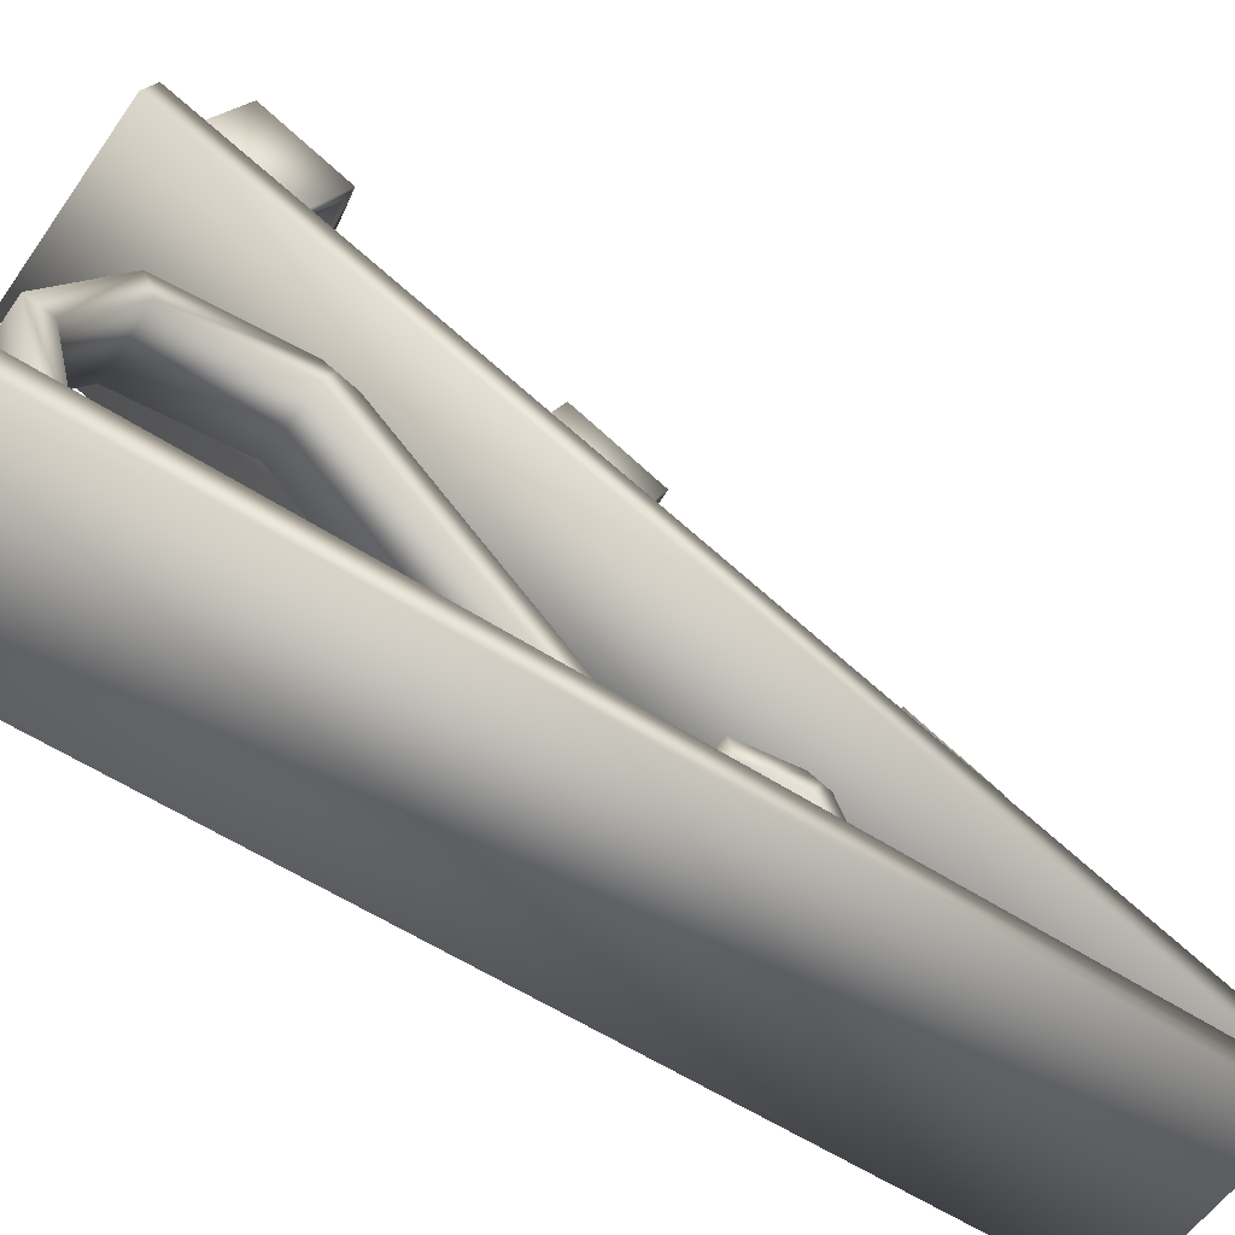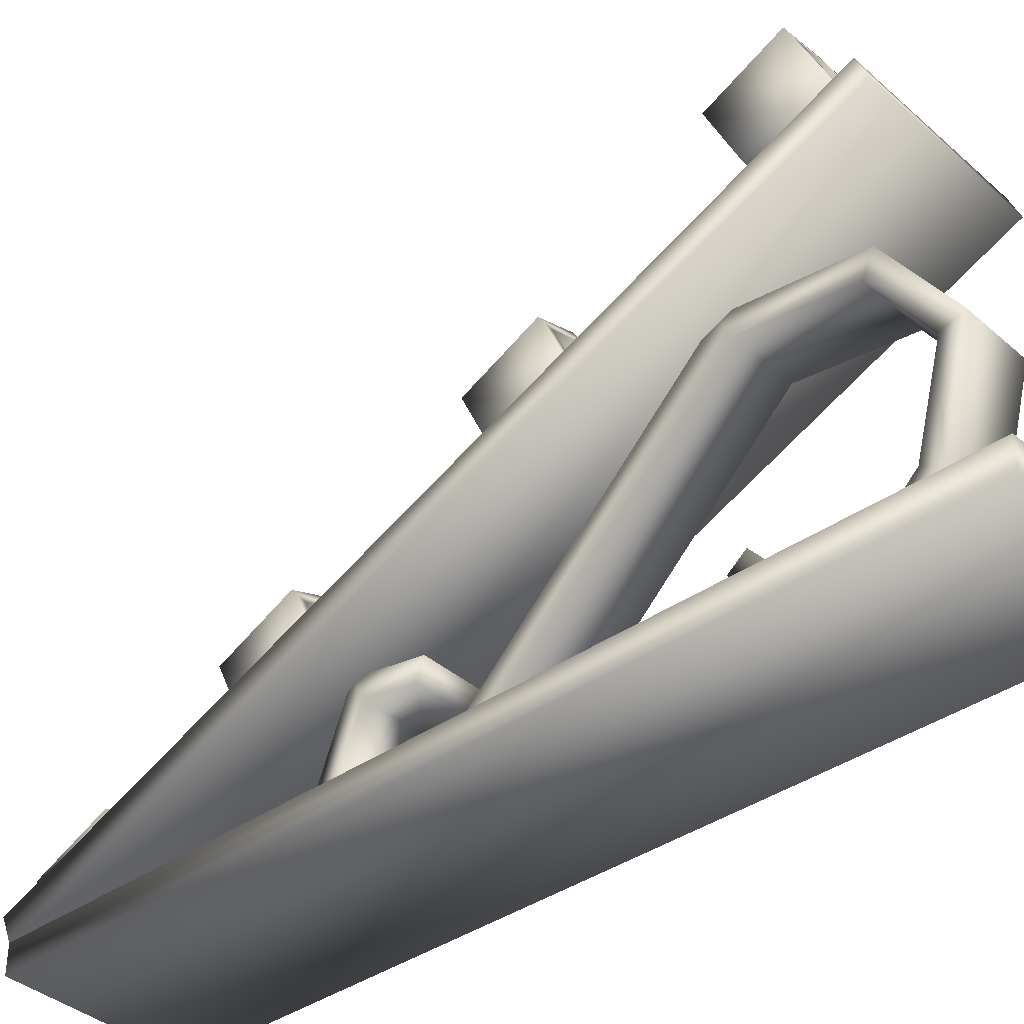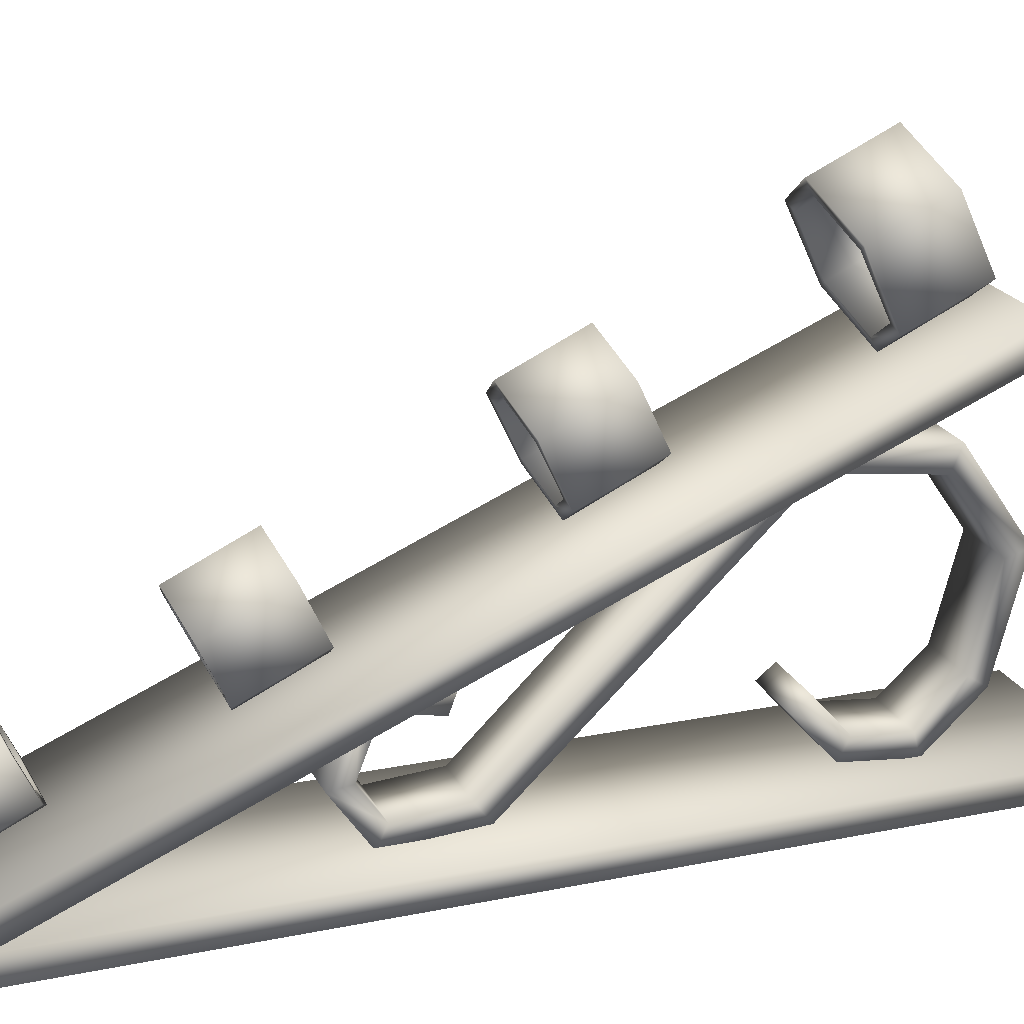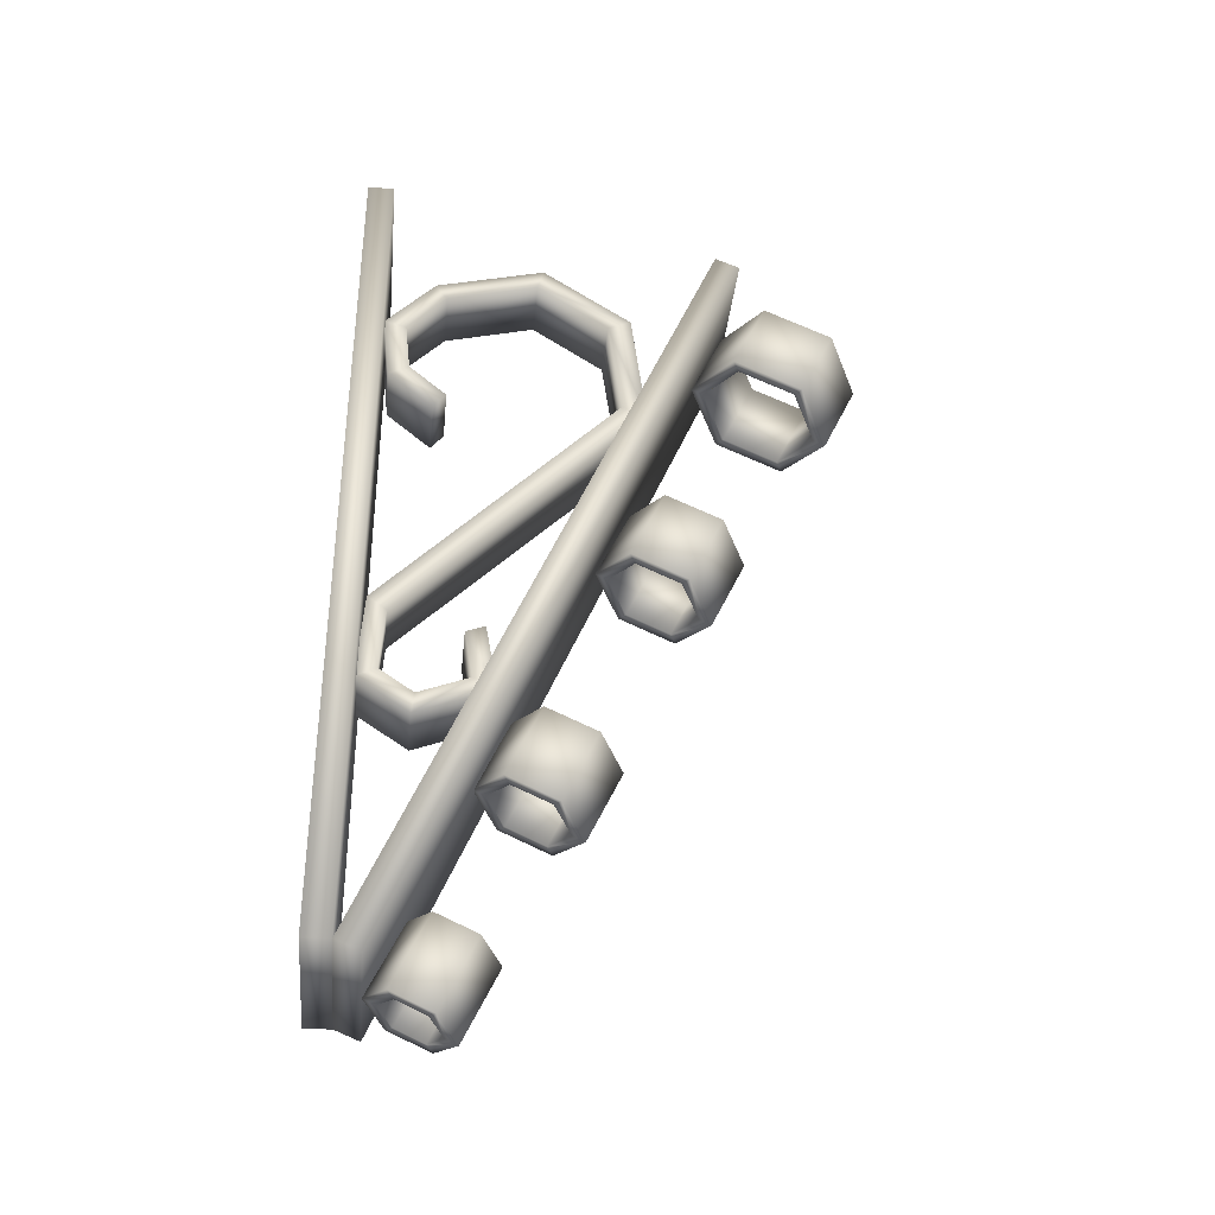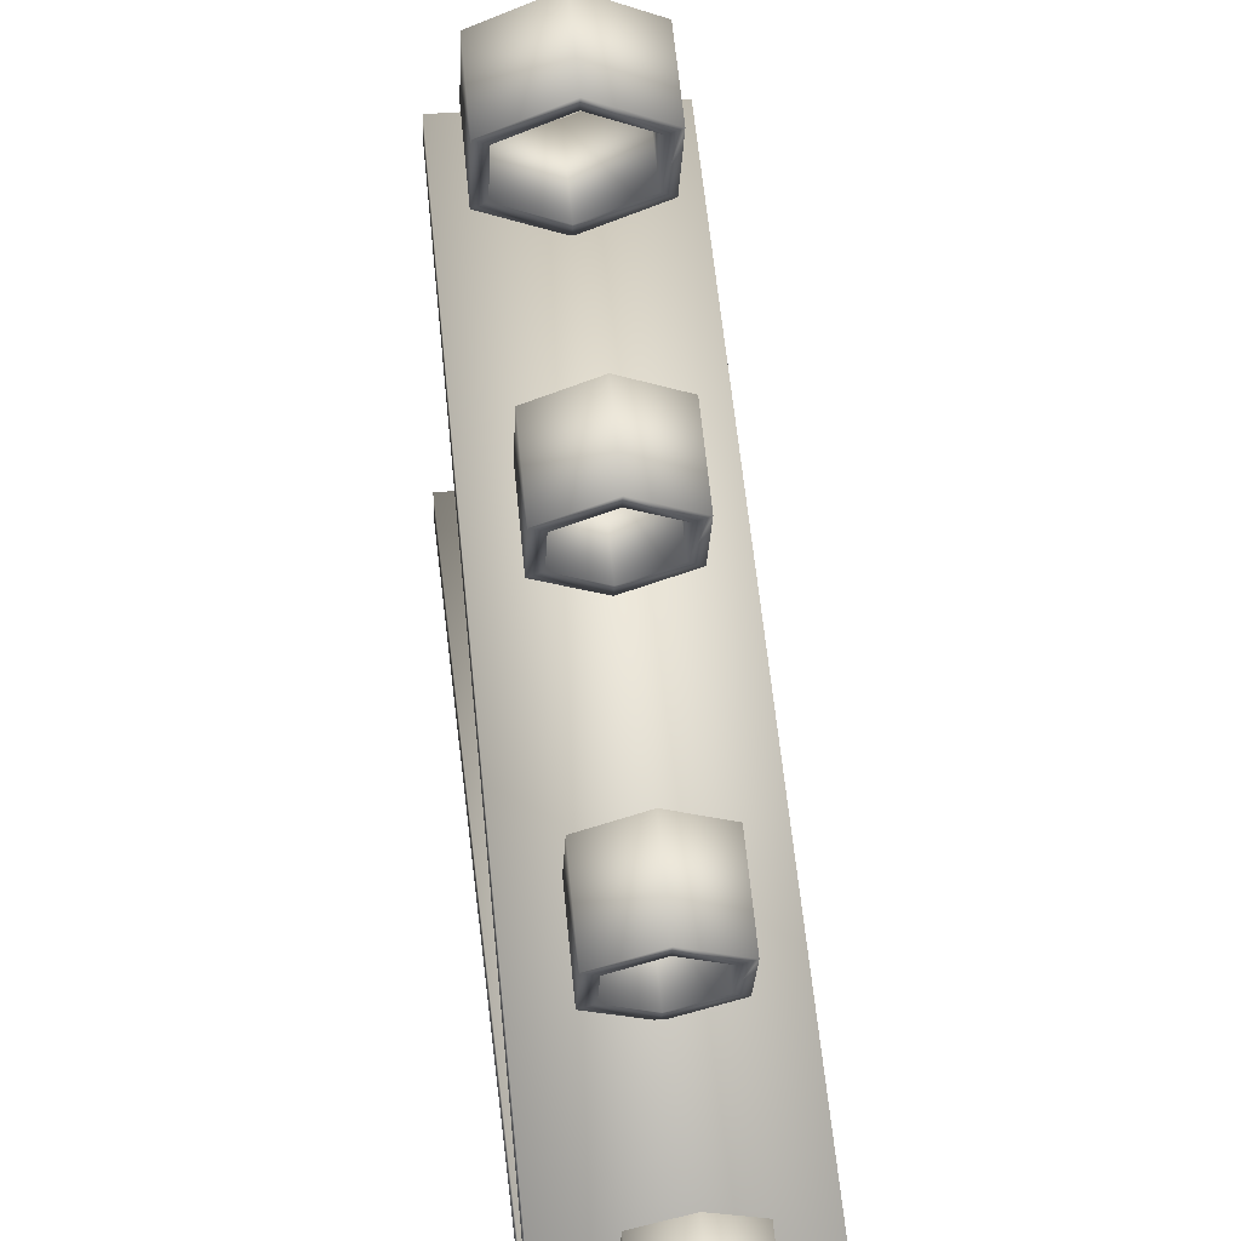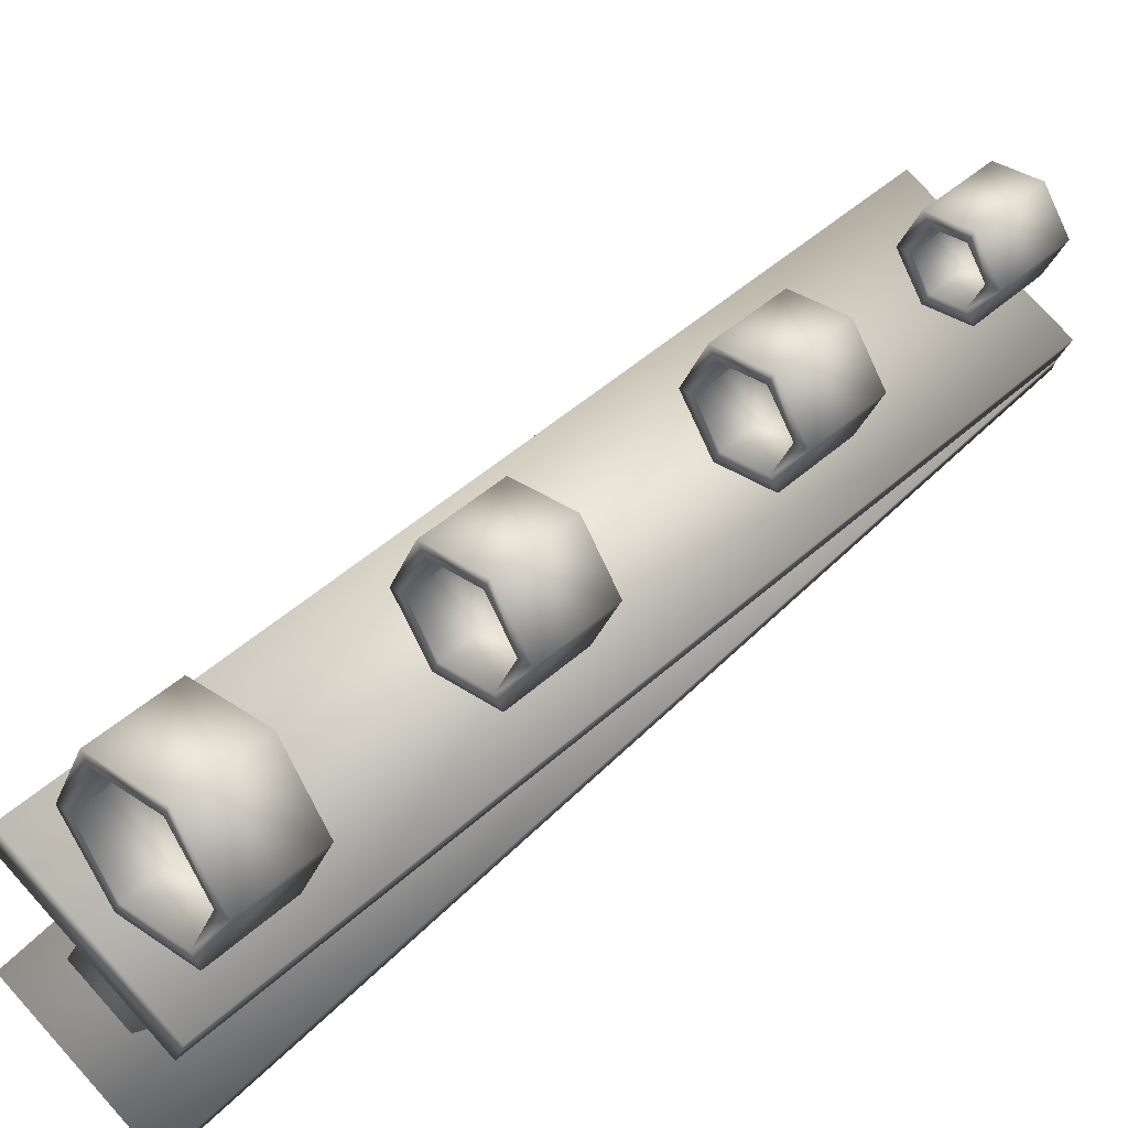
<metadata>
{"format":"obj","ext":"obj","renderer":"f3d","projection":"perspective","resolution":1024,"background":"white","views":[{"elev":-56.5,"azim":-124.2,"up":"+Z"},{"elev":-37.9,"azim":131.9,"up":"+Z"},{"elev":21.3,"azim":70.0,"up":"+Z"},{"elev":-35.6,"azim":-95.8,"up":"+Y"},{"elev":38.3,"azim":-6.2,"up":"+Z"},{"elev":77.1,"azim":-132.0,"up":"+Z"}]}
</metadata>
<code>
v  -32.5 417.3 -505.1
v  -32.5 417.3 -515.1
v  32.5 417.3 -515.1
v  32.5 417.3 -505.1
v  -32.5 737.3 -505.1
v  32.5 737.3 -505.1
v  32.5 737.3 -515.1
v  -32.5 737.3 -515.1
v  -0.0001 673.6 -386.7
v  -0.0001 700.8 -374
v  24.25 694.9 -361.4
v  24.25 667.7 -374
v  -0.0001 698.7 -369.5
v  19.92 693.8 -359.1
v  -0.0001 671.5 -382.2
v  19.92 666.6 -371.8
v  24.25 683 -336
v  24.25 655.8 -348.7
v  19.92 684.1 -338.2
v  19.92 656.9 -350.9
v  -0.0001 677.1 -323.3
v  -0.0001 649.9 -336
v  -0.0001 679.2 -327.8
v  -0.0001 652 -340.5
v  -24.25 683 -336
v  -24.25 655.8 -348.7
v  -19.92 684.1 -338.2
v  -19.92 656.9 -350.9
v  -24.25 694.9 -361.4
v  -24.25 667.7 -374
v  -19.92 693.8 -359.1
v  -19.92 666.6 -371.8
v  -0.0001 582.6 -423.6
v  -0.0001 609.8 -411
v  19.92 604.9 -400.5
v  19.92 577.7 -413.2
v  -0.0001 607.7 -406.4
v  15.59 603.9 -398.3
v  -0.0001 580.5 -419.1
v  15.59 576.7 -411
v  19.92 595.2 -379.7
v  19.92 568 -392.4
v  15.59 596.2 -382
v  15.59 569.1 -394.6
v  -0.0001 590.3 -369.3
v  -0.0001 563.1 -382
v  -0.0001 592.4 -373.8
v  -0.0001 565.3 -386.5
v  -19.92 595.2 -379.7
v  -19.92 568 -392.4
v  -15.59 596.2 -382
v  -15.59 569.1 -394.6
v  -19.92 604.9 -400.5
v  -19.92 577.7 -413.2
v  -15.59 603.9 -398.3
v  -15.59 576.7 -411
v  -0.0001 490.3 -464.4
v  -0.0001 517.5 -451.8
v  18.19 513.1 -442.3
v  18.19 485.9 -454.9
v  -0.0001 515.4 -447.2
v  13.86 512 -440
v  -0.0001 488.2 -459.9
v  13.86 484.8 -452.7
v  18.19 504.2 -423.2
v  18.19 477 -435.9
v  13.86 505.3 -425.5
v  13.86 478.1 -438.2
v  -0.0001 499.8 -413.7
v  -0.0001 472.6 -426.4
v  -0.0001 501.9 -418.2
v  -0.0001 474.7 -430.9
v  -18.19 504.2 -423.2
v  -18.19 477 -435.9
v  -13.86 505.3 -425.5
v  -13.86 478.1 -438.2
v  -18.19 513.1 -442.3
v  -18.19 485.9 -454.9
v  -13.86 512 -440
v  -13.86 484.8 -452.7
v  -0.0001 413.4 -495.9
v  -0.0001 440.6 -483.2
v  14.72 437 -475.5
v  14.72 409.8 -488.2
v  -0.0001 438.5 -478.7
v  10.39 435.9 -473.3
v  -0.0001 411.3 -491.4
v  10.39 408.7 -486
v  14.72 429.8 -460.1
v  14.72 402.6 -472.8
v  10.39 430.8 -462.4
v  10.39 403.7 -475.1
v  -0.0001 426.2 -452.4
v  -0.0001 399 -465.1
v  -0.0001 428.3 -457
v  -0.0001 401.1 -469.6
v  -14.72 429.8 -460.1
v  -14.72 402.6 -472.8
v  -10.39 430.8 -462.4
v  -10.39 403.7 -475.1
v  -14.72 437 -475.5
v  -14.72 409.8 -488.2
v  -10.39 435.9 -473.3
v  -10.39 408.7 -486
v  -12 652.4 -480.6
v  -12 664.9 -495
v  -12 661.1 -502.7
v  -12 646.1 -485.5
v  12 661.1 -502.7
v  12 646.1 -485.5
v  12 664.9 -495
v  12 652.4 -480.6
v  -12 684.8 -497.2
v  -12 687 -505.6
v  12 687 -505.6
v  12 684.8 -497.2
v  -12 701.1 -482.3
v  -12 707.5 -486.8
v  12 707.5 -486.8
v  12 701.1 -482.3
v  -12 710.4 -447.8
v  -12 718.6 -445.5
v  12 718.6 -445.5
v  12 710.4 -447.8
v  -12 691.5 -420.3
v  -12 695.3 -411.4
v  12 695.3 -411.4
v  12 691.5 -420.3
v  -12 652.1 -415
v  -12 647.5 -405.5
v  12 647.5 -405.5
v  12 652.1 -415
v  -12 558.4 -503.8
v  -12 553 -496.7
v  12 553 -496.7
v  12 558.4 -503.8
v  -12 525.2 -506.1
v  -12 528.8 -498.3
v  12 528.8 -498.3
v  12 525.2 -506.1
v  -12 511.6 -486.3
v  -12 519.8 -485.3
v  12 519.8 -485.3
v  12 511.6 -486.3
v  -12 522.8 -457.7
v  -12 527.3 -466.3
v  12 527.3 -466.3
v  12 522.8 -457.7
v  -12 548.7 -462.3
v  -12 545.9 -469.6
v  12 545.9 -469.6
v  12 548.7 -462.3
v  -32.5 413.4 -495.9
v  -32.5 417.3 -505.1
v  32.5 417.3 -505.1
v  32.5 413.4 -495.9
v  -32.5 708.3 -371.8
v  32.5 708.3 -371.8
v  32.5 712.2 -381
v  -32.5 712.2 -381
o Cone001
g Cone001
f 1 2 3 4
f 5 6 7 8
f 1 4 6 5
f 4 3 7 6
f 3 2 8 7
f 2 1 5 8
f 9 10 11 12
f 10 13 14 11
f 13 15 16 14
f 15 9 12 16
f 12 11 17 18
f 11 14 19 17
f 14 16 20 19
f 16 12 18 20
f 18 17 21 22
f 17 19 23 21
f 19 20 24 23
f 20 18 22 24
f 22 21 25 26
f 21 23 27 25
f 23 24 28 27
f 24 22 26 28
f 26 25 29 30
f 25 27 31 29
f 27 28 32 31
f 28 26 30 32
f 30 29 10 9
f 29 31 13 10
f 31 32 15 13
f 32 30 9 15
f 33 34 35 36
f 34 37 38 35
f 37 39 40 38
f 39 33 36 40
f 36 35 41 42
f 35 38 43 41
f 38 40 44 43
f 40 36 42 44
f 42 41 45 46
f 41 43 47 45
f 43 44 48 47
f 44 42 46 48
f 46 45 49 50
f 45 47 51 49
f 47 48 52 51
f 48 46 50 52
f 50 49 53 54
f 49 51 55 53
f 51 52 56 55
f 52 50 54 56
f 54 53 34 33
f 53 55 37 34
f 55 56 39 37
f 56 54 33 39
f 57 58 59 60
f 58 61 62 59
f 61 63 64 62
f 63 57 60 64
f 60 59 65 66
f 59 62 67 65
f 62 64 68 67
f 64 60 66 68
f 66 65 69 70
f 65 67 71 69
f 67 68 72 71
f 68 66 70 72
f 70 69 73 74
f 69 71 75 73
f 71 72 76 75
f 72 70 74 76
f 74 73 77 78
f 73 75 79 77
f 75 76 80 79
f 76 74 78 80
f 78 77 58 57
f 77 79 61 58
f 79 80 63 61
f 80 78 57 63
f 81 82 83 84
f 82 85 86 83
f 85 87 88 86
f 87 81 84 88
f 84 83 89 90
f 83 86 91 89
f 86 88 92 91
f 88 84 90 92
f 90 89 93 94
f 89 91 95 93
f 91 92 96 95
f 92 90 94 96
f 94 93 97 98
f 93 95 99 97
f 95 96 100 99
f 96 94 98 100
f 98 97 101 102
f 97 99 103 101
f 99 100 104 103
f 100 98 102 104
f 102 101 82 81
f 101 103 85 82
f 103 104 87 85
f 104 102 81 87
f 105 106 107 108
f 108 107 109 110
f 110 109 111 112
f 112 111 106 105
f 106 113 114 107
f 107 114 115 109
f 109 115 116 111
f 111 116 113 106
f 113 117 118 114
f 114 118 119 115
f 115 119 120 116
f 116 120 117 113
f 117 121 122 118
f 118 122 123 119
f 119 123 124 120
f 120 124 121 117
f 121 125 126 122
f 122 126 127 123
f 123 127 128 124
f 124 128 125 121
f 125 129 130 126
f 126 130 131 127
f 127 131 132 128
f 128 132 129 125
f 129 133 134 130
f 130 134 135 131
f 131 135 136 132
f 132 136 133 129
f 133 137 138 134
f 134 138 139 135
f 135 139 140 136
f 136 140 137 133
f 137 141 142 138
f 138 142 143 139
f 139 143 144 140
f 140 144 141 137
f 141 145 146 142
f 142 146 147 143
f 143 147 148 144
f 144 148 145 141
f 145 149 150 146
f 146 150 151 147
f 147 151 152 148
f 148 152 149 145
f 108 110 112 105
f 151 150 149 152
f 153 154 155 156
f 157 158 159 160
f 153 156 158 157
f 156 155 159 158
f 155 154 160 159
f 154 153 157 160

</code>
